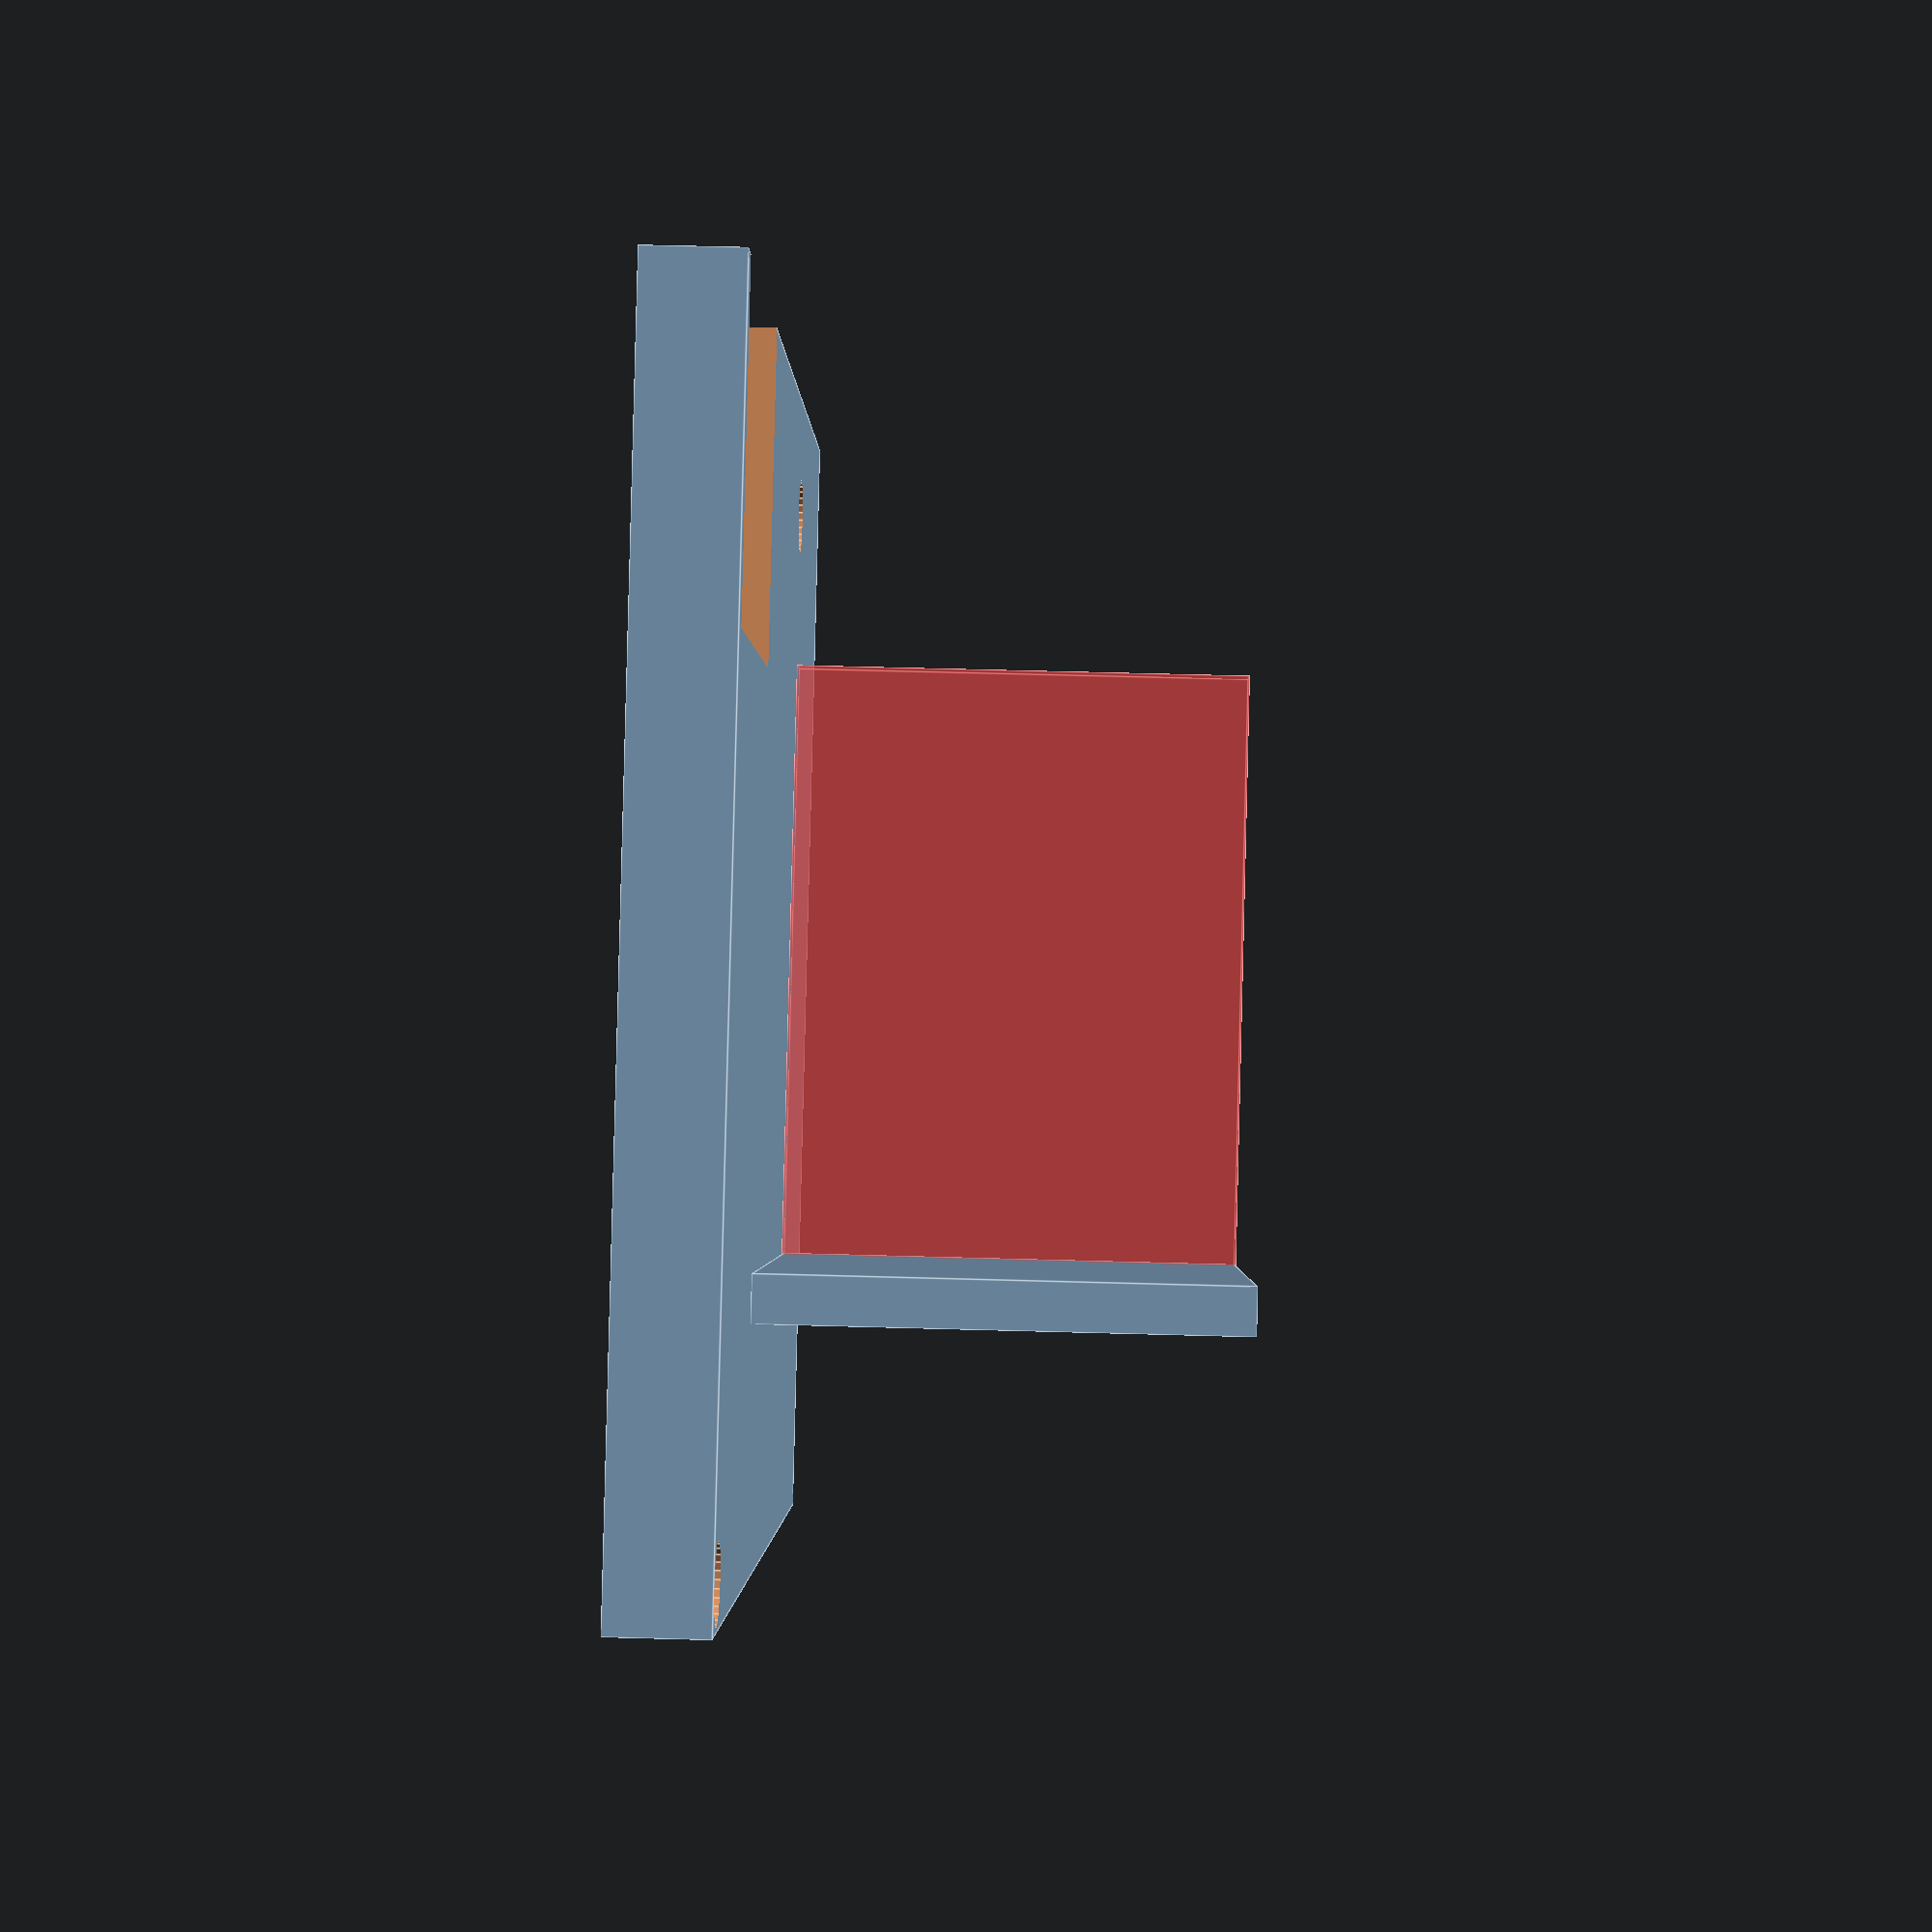
<openscad>
// Multi_Tissue_Recording Base v3mm
// Jack F. Murphy <me@jackmurphy.nyc>
// https://github.com/teammurphy/Multi_Tissue_CAD

// Smoothness
$fn = 30;

// Stage Dimensions
stage_len=140;
stage_width=125;
stage_thickness=10;

// Hole Dimensions
rod=8;

difference(){
  translate([5, 4, 0])  
    cube([stage_len, stage_width, stage_thickness], center=true);
    

  // Threaded Hole
  translate([-40, 54, 2]){
    cube([43, 43, stage_thickness], center=true);
  }

  // Linear Bearing Holes
  translate([-60, -54, 2]) {
    cylinder(d=rod, h=stage_thickness, center=true);

  }
  translate([35, 54, 2]) { 
    cylinder(d=rod, h=stage_thickness, center=true);
  }
}

// Creates Insert for Pi to Stand Against
#translate([35, -(stage_width/2)+30, 5])
  cube([5, 70, 50]);

// Creates Insert for Motor Control to stand against
translate([-20, -(stage_width/2)+30, 5])
  cube([60, 5, 50]);

</openscad>
<views>
elev=303.9 azim=57.5 roll=271.7 proj=p view=edges
</views>
